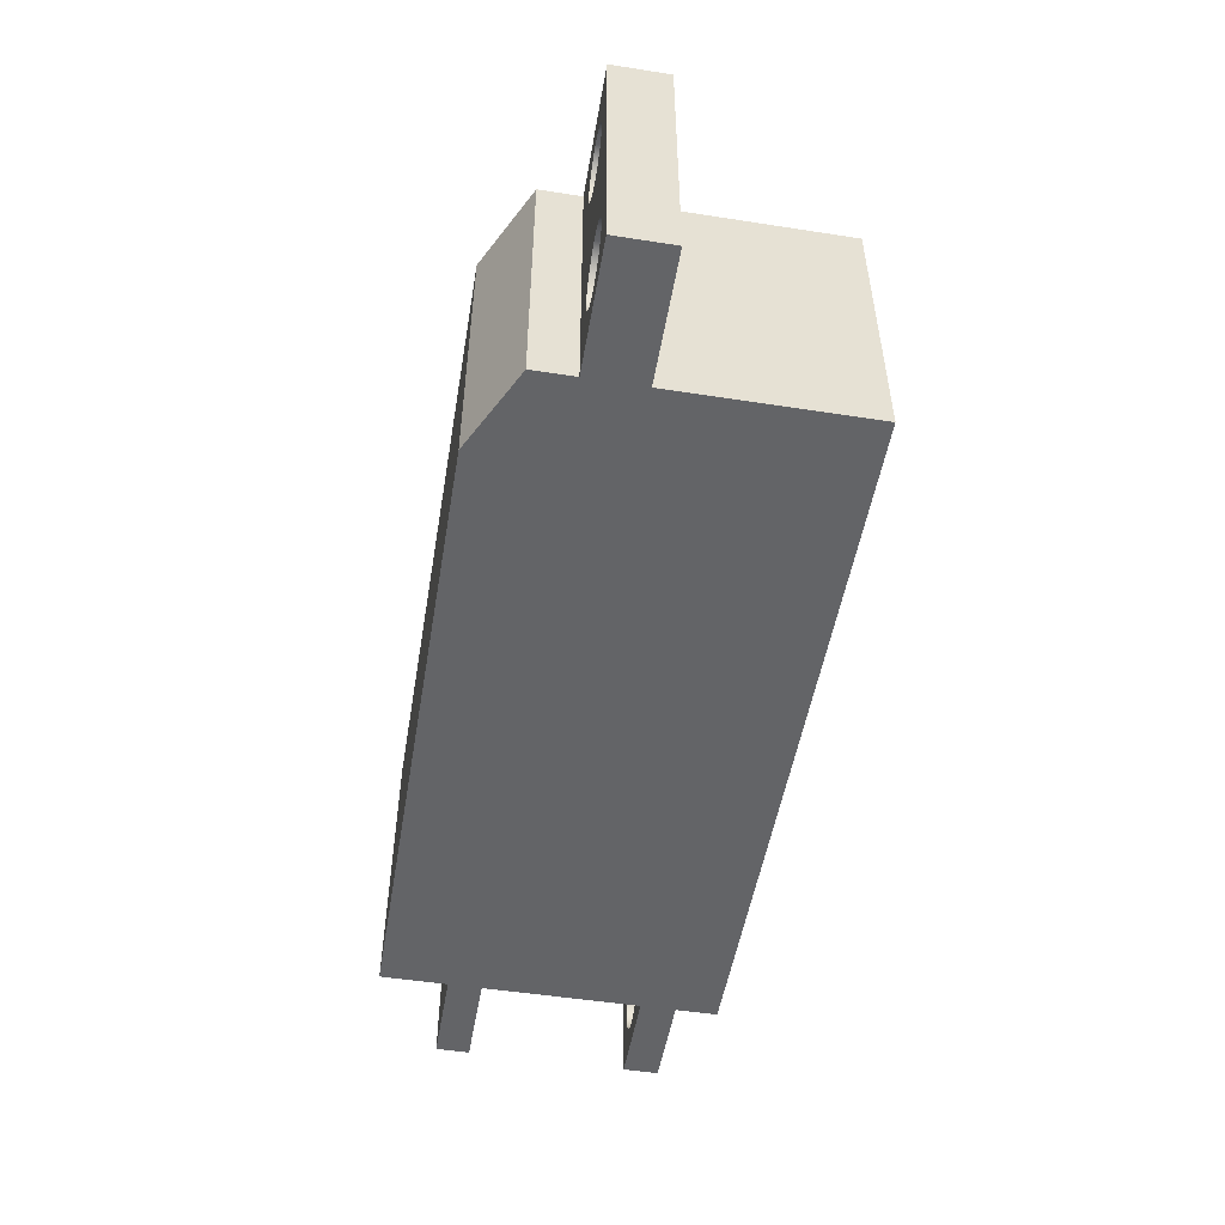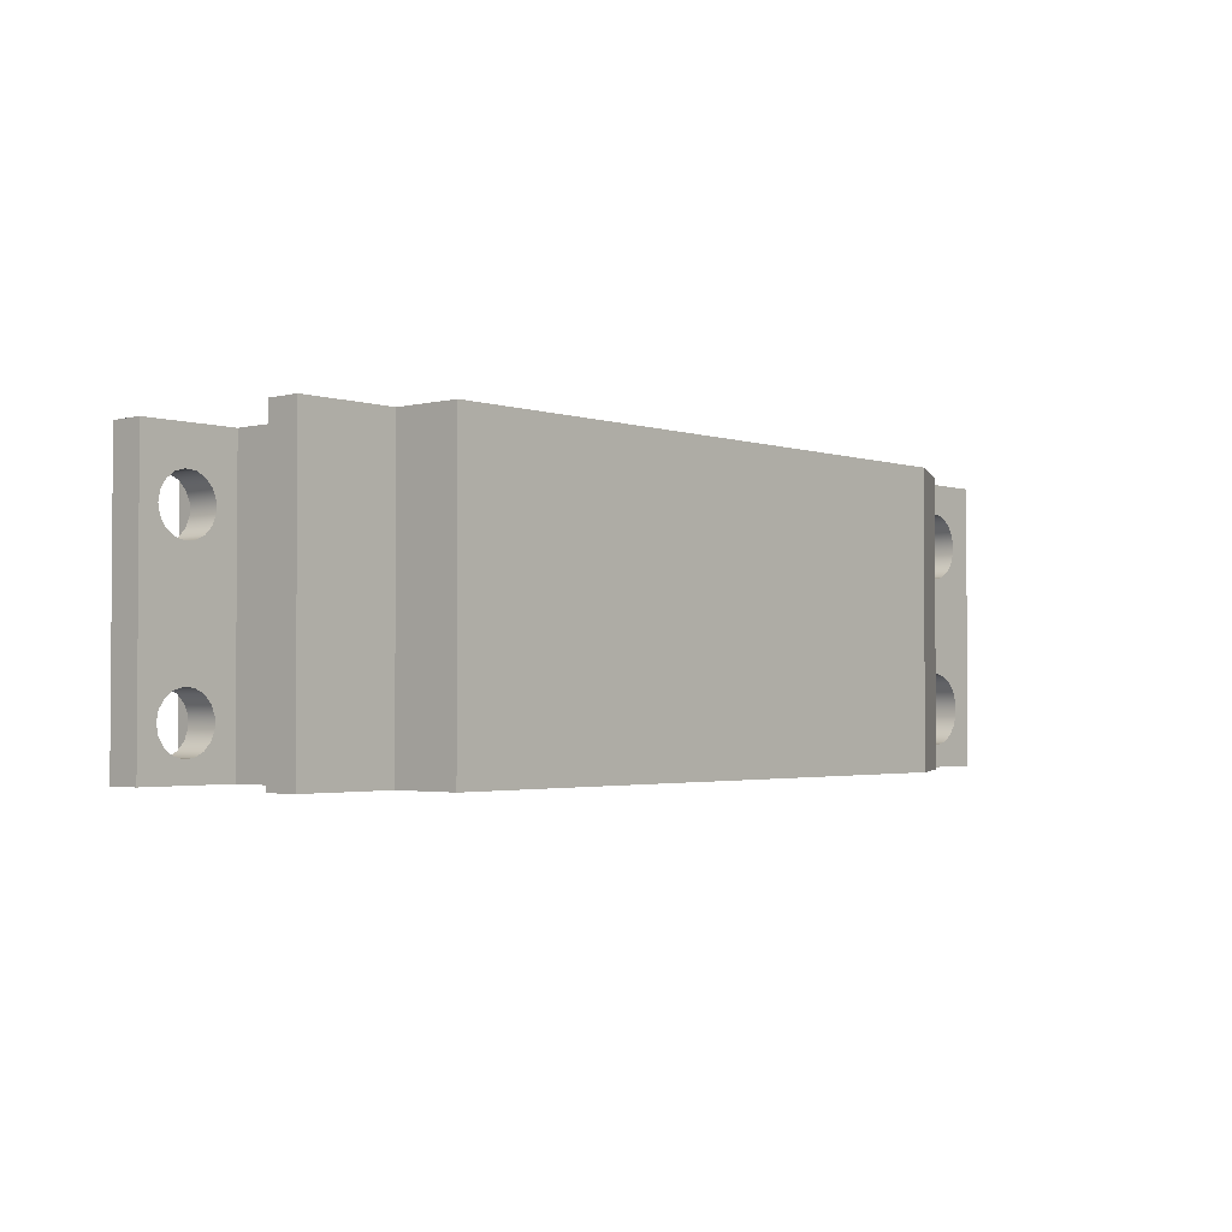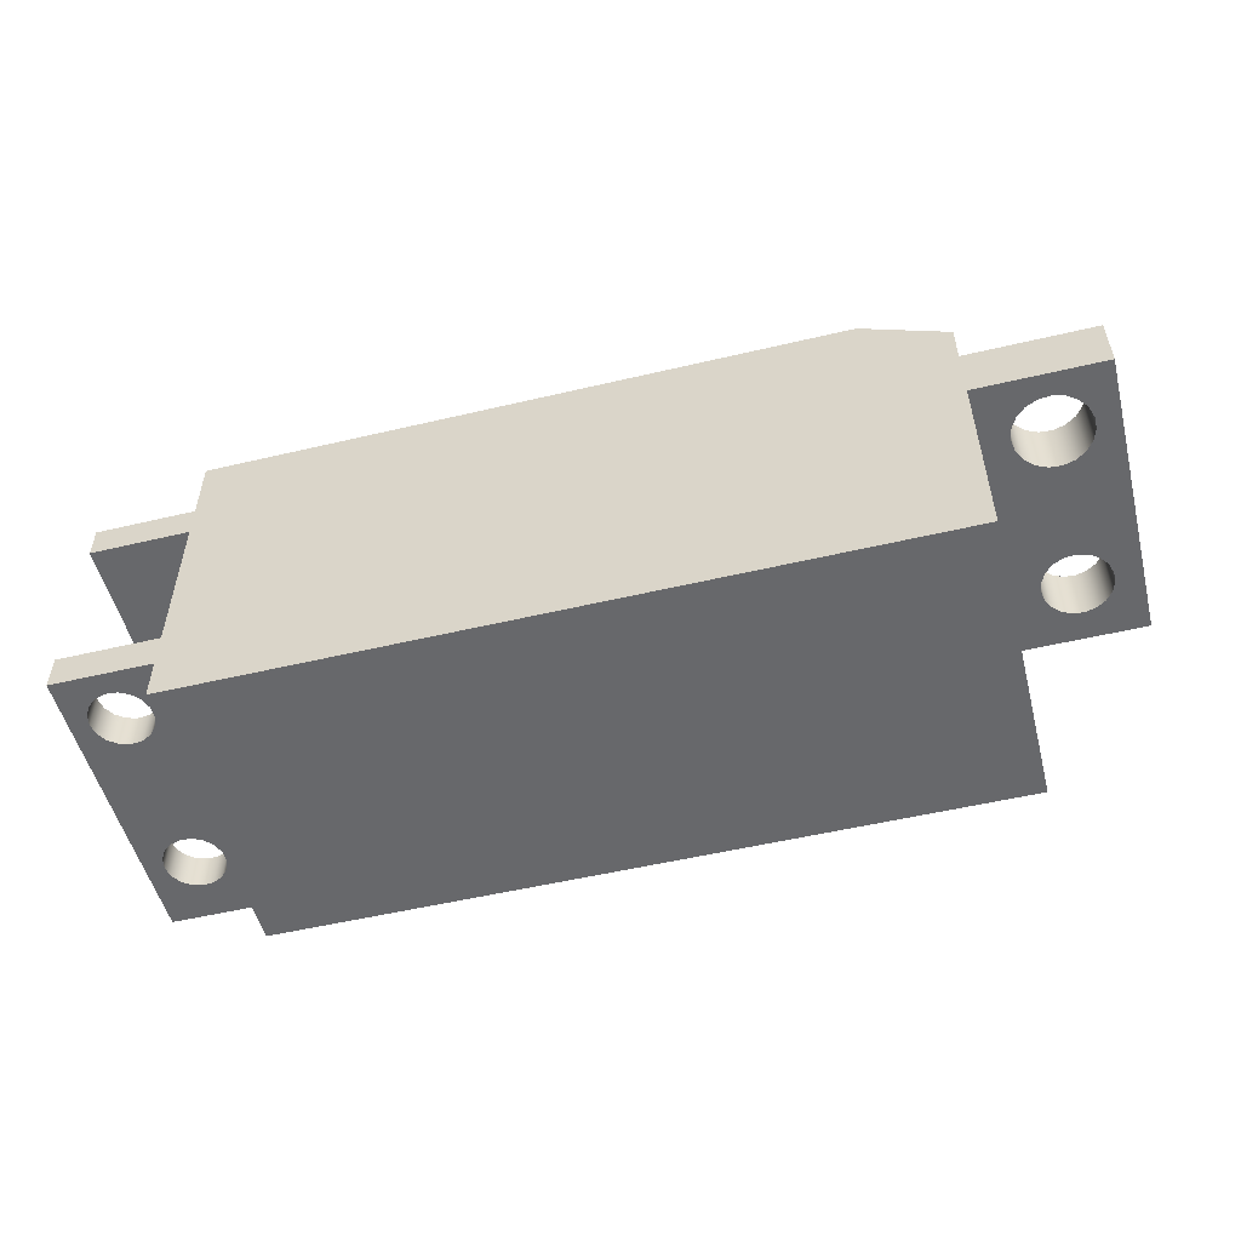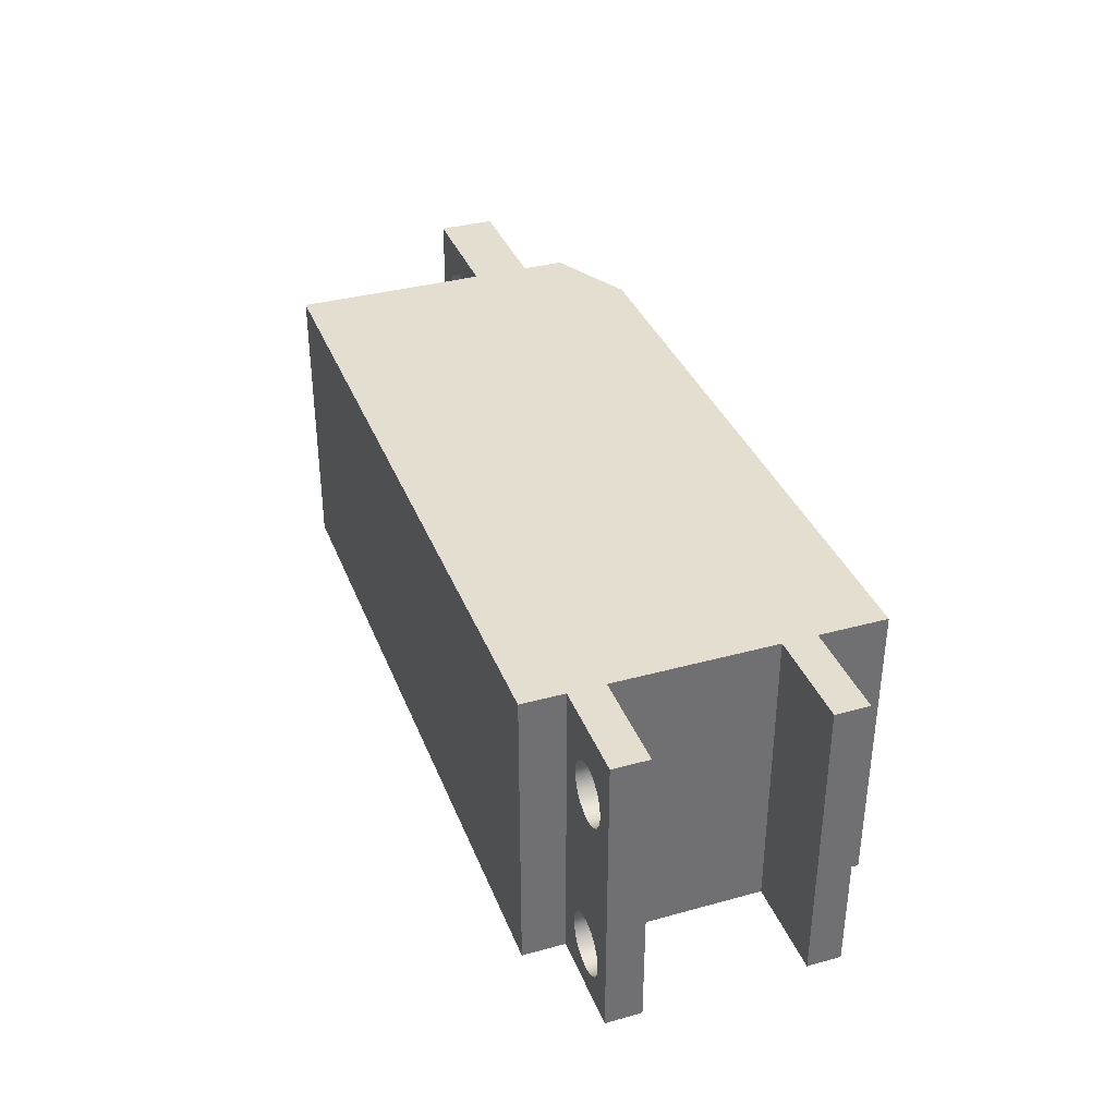
<metadata>
{"format":"obj","ext":"obj","renderer":"f3d","projection":"perspective","resolution":1024,"background":"white","views":[{"elev":-51.2,"azim":80.4,"up":"+Y"},{"elev":-2.3,"azim":-48.7,"up":"+Y"},{"elev":-52.5,"azim":14.3,"up":"+Z"},{"elev":35.9,"azim":-109.8,"up":"+Y"}]}
</metadata>
<code>
v -0.95 2.7 -3.5
v -0.9264 2.826 -3.5
v -0.8587 2.936 -3.5
v -0.756 3.013 -3.5
v -0.6323 3.049 -3.5
v -0.5042 3.037 -3.5
v -0.3891 2.979 -3.5
v -0.3024 2.884 -3.5
v -0.256 2.764 -3.5
v -0.256 2.636 -3.5
v -0.3024 2.516 -3.5
v -0.3891 2.421 -3.5
v -0.5042 2.363 -3.5
v -0.6323 2.351 -3.5
v -0.756 2.387 -3.5
v -0.8587 2.464 -3.5
v -0.9264 2.574 -3.5
v -0.95 2.7 -3.081
v -0.9264 2.574 -3.081
v -0.8587 2.464 -3.081
v -0.756 2.387 -3.081
v -0.6323 2.351 -3.081
v -0.5042 2.363 -3.081
v -0.3891 2.421 -3.081
v -0.3024 2.516 -3.081
v -0.256 2.636 -3.081
v -0.256 2.764 -3.081
v -0.3024 2.884 -3.081
v -0.3891 2.979 -3.081
v -0.5042 3.037 -3.081
v -0.6323 3.049 -3.081
v -0.756 3.013 -3.081
v -0.8587 2.936 -3.081
v -0.9264 2.826 -3.081
v -0.95 2.7 -3.5
v -0.95 2.7 -3.081
v -0.95 0.6 -3.5
v -0.9264 0.7264 -3.5
v -0.8587 0.8358 -3.5
v -0.756 0.9133 -3.5
v -0.6323 0.9485 -3.5
v -0.5042 0.9366 -3.5
v -0.3891 0.8793 -3.5
v -0.3024 0.7843 -3.5
v -0.256 0.6643 -3.5
v -0.256 0.5357 -3.5
v -0.3024 0.4157 -3.5
v -0.3891 0.3207 -3.5
v -0.5042 0.2634 -3.5
v -0.6323 0.2515 -3.5
v -0.756 0.2867 -3.5
v -0.8587 0.3642 -3.5
v -0.9264 0.4736 -3.5
v -0.95 0.6 -3.081
v -0.9264 0.4736 -3.081
v -0.8587 0.3642 -3.081
v -0.756 0.2867 -3.081
v -0.6323 0.2515 -3.081
v -0.5042 0.2634 -3.081
v -0.3891 0.3207 -3.081
v -0.3024 0.4157 -3.081
v -0.256 0.5357 -3.081
v -0.256 0.6643 -3.081
v -0.3024 0.7843 -3.081
v -0.3891 0.8793 -3.081
v -0.5042 0.9366 -3.081
v -0.6323 0.9485 -3.081
v -0.756 0.9133 -3.081
v -0.8587 0.8358 -3.081
v -0.9264 0.7264 -3.081
v -0.95 0.6 -3.5
v -0.95 0.6 -3.081
v 8.847 0.7131 -1.68
v 8.871 0.8563 -1.68
v 8.94 0.9839 -1.68
v 9.047 1.082 -1.68
v 9.18 1.141 -1.68
v 9.325 1.153 -1.68
v 9.466 1.117 -1.68
v 9.587 1.038 -1.68
v 9.676 0.923 -1.68
v 9.723 0.7857 -1.68
v 9.723 0.6405 -1.68
v 9.676 0.5032 -1.68
v 9.587 0.3886 -1.68
v 9.466 0.3092 -1.68
v 9.325 0.2736 -1.68
v 9.18 0.2856 -1.68
v 9.047 0.3439 -1.68
v 8.94 0.4422 -1.68
v 8.871 0.5699 -1.68
v 8.847 0.7131 -1
v 8.871 0.5699 -1
v 8.94 0.4422 -1
v 9.047 0.3439 -1
v 9.18 0.2856 -1
v 9.325 0.2736 -1
v 9.466 0.3092 -1
v 9.587 0.3886 -1
v 9.676 0.5032 -1
v 9.723 0.6405 -1
v 9.723 0.7857 -1
v 9.676 0.923 -1
v 9.587 1.038 -1
v 9.466 1.117 -1
v 9.325 1.153 -1
v 9.18 1.141 -1
v 9.047 1.082 -1
v 8.94 0.9839 -1
v 8.871 0.8563 -1
v 8.847 0.7131 -1.68
v 8.847 0.7131 -1
v 8.887 2.733 -1.68
v 8.909 2.863 -1.68
v 8.972 2.979 -1.68
v 9.069 3.069 -1.68
v 9.19 3.122 -1.68
v 9.322 3.133 -1.68
v 9.45 3.1 -1.68
v 9.56 3.028 -1.68
v 9.642 2.924 -1.68
v 9.684 2.799 -1.68
v 9.684 2.666 -1.68
v 9.642 2.541 -1.68
v 9.56 2.437 -1.68
v 9.45 2.365 -1.68
v 9.322 2.332 -1.68
v 9.19 2.343 -1.68
v 9.069 2.396 -1.68
v 8.972 2.486 -1.68
v 8.909 2.602 -1.68
v 8.887 2.733 -1
v 8.909 2.602 -1
v 8.972 2.486 -1
v 9.069 2.396 -1
v 9.19 2.343 -1
v 9.322 2.332 -1
v 9.45 2.365 -1
v 9.56 2.437 -1
v 9.642 2.541 -1
v 9.684 2.666 -1
v 9.684 2.799 -1
v 9.642 2.924 -1
v 9.56 3.028 -1
v 9.45 3.1 -1
v 9.322 3.133 -1
v 9.19 3.122 -1
v 9.069 3.069 -1
v 8.972 2.979 -1
v 8.909 2.863 -1
v 8.887 2.733 -1.68
v 8.887 2.733 -1
v 10 0 -1
v 10 0 -1.68
v 10 3.5 -1.68
v 10 3.5 -1
v 8.847 0.7131 -1
v 8.871 0.8563 -1
v 8.94 0.9839 -1
v 9.047 1.082 -1
v 9.18 1.141 -1
v 9.325 1.153 -1
v 9.466 1.117 -1
v 9.587 1.038 -1
v 9.676 0.923 -1
v 9.723 0.7857 -1
v 9.723 0.6405 -1
v 9.676 0.5032 -1
v 9.587 0.3886 -1
v 9.466 0.3092 -1
v 9.325 0.2736 -1
v 9.18 0.2856 -1
v 9.047 0.3439 -1
v 8.94 0.4422 -1
v 8.871 0.5699 -1
v 8.887 2.733 -1
v 8.909 2.863 -1
v 8.972 2.979 -1
v 9.069 3.069 -1
v 9.19 3.122 -1
v 9.322 3.133 -1
v 9.45 3.1 -1
v 9.56 3.028 -1
v 9.642 2.924 -1
v 9.684 2.799 -1
v 9.684 2.666 -1
v 9.642 2.541 -1
v 9.56 2.437 -1
v 9.45 2.365 -1
v 9.322 2.332 -1
v 9.19 2.343 -1
v 9.069 2.396 -1
v 8.972 2.486 -1
v 8.909 2.602 -1
v 8.5 0 -1
v 10 0 -1
v 10 3.5 -1
v 8.5 3.5 -1
v 8.5 0 -0.5
v 8.5 0 -1
v 8.5 3.5 -1
v 8.5 3.5 -0.5
v 7.5 0 0
v 8.5 0 -0.5
v 8.5 3.5 -0.5
v 7.5 3.5 0
v 0 0 0
v 7.5 0 0
v 7.5 3.5 0
v 0 3.5 0
v 0 0 -0.8004
v 0 0 0
v 0 3.5 0
v 0 3.5 -0.8004
v -1.171 0 -0.8004
v 0 0 -0.8004
v 0 3.5 -0.8004
v -1.171 3.5 -0.8004
v -1.171 0 -1.197
v -1.171 0 -0.8004
v -1.171 3.5 -0.8004
v -1.171 3.5 -1.197
v -7.19e-17 0 -1.197
v -1.171 0 -1.197
v -1.171 3.5 -1.197
v 0 3.5 -1.197
v 0 0 -3.081
v -7.19e-17 0 -1.197
v 0 3.5 -1.197
v 0 3.5 -3.081
v -0.95 2.7 -3.081
v -0.9264 2.826 -3.081
v -0.8587 2.936 -3.081
v -0.756 3.013 -3.081
v -0.6323 3.049 -3.081
v -0.5042 3.037 -3.081
v -0.3891 2.979 -3.081
v -0.3024 2.884 -3.081
v -0.256 2.764 -3.081
v -0.256 2.636 -3.081
v -0.3024 2.516 -3.081
v -0.3891 2.421 -3.081
v -0.5042 2.363 -3.081
v -0.6323 2.351 -3.081
v -0.756 2.387 -3.081
v -0.8587 2.464 -3.081
v -0.9264 2.574 -3.081
v -0.95 0.6 -3.081
v -0.9264 0.7264 -3.081
v -0.8587 0.8358 -3.081
v -0.756 0.9133 -3.081
v -0.6323 0.9485 -3.081
v -0.5042 0.9366 -3.081
v -0.3891 0.8793 -3.081
v -0.3024 0.7843 -3.081
v -0.256 0.6643 -3.081
v -0.256 0.5357 -3.081
v -0.3024 0.4157 -3.081
v -0.3891 0.3207 -3.081
v -0.5042 0.2634 -3.081
v -0.6323 0.2515 -3.081
v -0.756 0.2867 -3.081
v -0.8587 0.3642 -3.081
v -0.9264 0.4736 -3.081
v -1.171 0 -3.081
v 0 0 -3.081
v 0 3.5 -3.081
v -1.171 3.5 -3.081
v -1.171 0 -3.5
v -1.171 0 -3.081
v -1.171 3.5 -3.081
v -1.171 3.5 -3.5
v -0.95 2.7 -3.5
v -0.9264 2.574 -3.5
v -0.8587 2.464 -3.5
v -0.756 2.387 -3.5
v -0.6323 2.351 -3.5
v -0.5042 2.363 -3.5
v -0.3891 2.421 -3.5
v -0.3024 2.516 -3.5
v -0.256 2.636 -3.5
v -0.256 2.764 -3.5
v -0.3024 2.884 -3.5
v -0.3891 2.979 -3.5
v -0.5042 3.037 -3.5
v -0.6323 3.049 -3.5
v -0.756 3.013 -3.5
v -0.8587 2.936 -3.5
v -0.9264 2.826 -3.5
v -0.95 0.6 -3.5
v -0.9264 0.4736 -3.5
v -0.8587 0.3642 -3.5
v -0.756 0.2867 -3.5
v -0.6323 0.2515 -3.5
v -0.5042 0.2634 -3.5
v -0.3891 0.3207 -3.5
v -0.3024 0.4157 -3.5
v -0.256 0.5357 -3.5
v -0.256 0.6643 -3.5
v -0.3024 0.7843 -3.5
v -0.3891 0.8793 -3.5
v -0.5042 0.9366 -3.5
v -0.6323 0.9485 -3.5
v -0.756 0.9133 -3.5
v -0.8587 0.8358 -3.5
v -0.9264 0.7264 -3.5
v 0 0 -3.5
v -1.171 0 -3.5
v -1.171 3.5 -3.5
v 0 3.5 -3.5
v 0 0 -4
v 0 0 -3.5
v 0 3.5 -3.5
v 0 3.5 -4
v 8.5 0 -4
v 0 0 -4
v 0 3.5 -4
v 8.5 3.5 -4
v 8.5 0 -1.68
v 8.5 0 -4
v 8.5 3.5 -4
v 8.5 3.5 -1.68
v 8.847 0.7131 -1.68
v 8.871 0.5699 -1.68
v 8.94 0.4422 -1.68
v 9.047 0.3439 -1.68
v 9.18 0.2856 -1.68
v 9.325 0.2736 -1.68
v 9.466 0.3092 -1.68
v 9.587 0.3886 -1.68
v 9.676 0.5032 -1.68
v 9.723 0.6405 -1.68
v 9.723 0.7857 -1.68
v 9.676 0.923 -1.68
v 9.587 1.038 -1.68
v 9.466 1.117 -1.68
v 9.325 1.153 -1.68
v 9.18 1.141 -1.68
v 9.047 1.082 -1.68
v 8.94 0.9839 -1.68
v 8.871 0.8563 -1.68
v 8.887 2.733 -1.68
v 8.909 2.602 -1.68
v 8.972 2.486 -1.68
v 9.069 2.396 -1.68
v 9.19 2.343 -1.68
v 9.322 2.332 -1.68
v 9.45 2.365 -1.68
v 9.56 2.437 -1.68
v 9.642 2.541 -1.68
v 9.684 2.666 -1.68
v 9.684 2.799 -1.68
v 9.642 2.924 -1.68
v 9.56 3.028 -1.68
v 9.45 3.1 -1.68
v 9.322 3.133 -1.68
v 9.19 3.122 -1.68
v 9.069 3.069 -1.68
v 8.972 2.979 -1.68
v 8.909 2.863 -1.68
v 10 0 -1.68
v 8.5 0 -1.68
v 8.5 3.5 -1.68
v 10 3.5 -1.68
v 10 3.5 -1.68
v 8.5 3.5 -1.68
v 8.5 3.5 -4
v 0 3.5 -4
v 0 3.5 -3.5
v -1.171 3.5 -3.5
v -1.171 3.5 -3.081
v 0 3.5 -3.081
v 0 3.5 -1.197
v -1.171 3.5 -1.197
v -1.171 3.5 -0.8004
v 0 3.5 -0.8004
v 0 3.5 0
v 7.5 3.5 0
v 8.5 3.5 -0.5
v 8.5 3.5 -1
v 10 3.5 -1
v 8.5 0 -1.68
v 10 0 -1.68
v 10 0 -1
v 8.5 0 -1
v 8.5 0 -0.5
v 7.5 0 0
v 0 0 0
v 0 0 -0.8004
v -1.171 0 -0.8004
v -1.171 0 -1.197
v -7.19e-17 0 -1.197
v 0 0 -3.081
v -1.171 0 -3.081
v -1.171 0 -3.5
v 0 0 -3.5
v 0 0 -4
v 8.5 0 -4
g 0191bc62-e2aa-11ea-82a2-54bf646e7e1f
f 2 34 1
f 1 34 36
f 35 18 17
f 17 18 19
f 17 19 16
f 16 19 20
f 16 20 15
f 15 20 21
f 15 21 14
f 14 21 22
f 14 22 13
f 13 22 23
f 13 23 12
f 12 23 24
f 12 24 11
f 11 24 25
f 11 25 10
f 10 25 26
f 10 26 9
f 9 26 27
f 9 27 8
f 8 27 28
f 8 28 7
f 7 28 29
f 7 29 6
f 6 29 30
f 6 30 5
f 5 30 31
f 5 31 4
f 4 31 32
f 4 32 3
f 3 32 33
f 3 33 2
f 2 33 34
g 0192f57a-e2aa-11ea-8a78-54bf646e7e1f
f 38 70 37
f 37 70 72
f 71 54 53
f 53 54 55
f 53 55 52
f 52 55 56
f 52 56 51
f 51 56 57
f 51 57 50
f 50 57 58
f 50 58 49
f 49 58 59
f 49 59 48
f 48 59 60
f 48 60 47
f 47 60 61
f 47 61 46
f 46 61 62
f 46 62 45
f 45 62 63
f 45 63 44
f 44 63 64
f 44 64 43
f 43 64 65
f 43 65 42
f 42 65 66
f 42 66 41
f 41 66 67
f 41 67 40
f 40 67 68
f 40 68 39
f 39 68 69
f 39 69 38
f 38 69 70
g 015706a2-e2aa-11ea-bfbb-54bf646e7e1f
f 74 110 73
f 73 110 112
f 111 92 91
f 91 92 93
f 91 93 90
f 90 93 94
f 90 94 89
f 89 94 95
f 89 95 88
f 88 95 96
f 88 96 87
f 87 96 97
f 87 97 86
f 86 97 98
f 86 98 85
f 85 98 99
f 85 99 84
f 84 99 100
f 84 100 83
f 83 100 101
f 83 101 82
f 82 101 102
f 82 102 81
f 81 102 103
f 81 103 80
f 80 103 104
f 80 104 79
f 79 104 105
f 79 105 78
f 78 105 106
f 78 106 77
f 77 106 107
f 77 107 76
f 76 107 108
f 76 108 75
f 75 108 109
f 75 109 74
f 74 109 110
g 015866da-e2aa-11ea-88c0-54bf646e7e1f
f 114 150 113
f 113 150 152
f 151 132 131
f 131 132 133
f 131 133 134
f 114 115 150
f 150 115 149
f 149 115 116
f 149 116 148
f 148 116 117
f 148 117 147
f 147 117 118
f 147 118 146
f 146 118 119
f 146 119 145
f 145 119 120
f 145 120 144
f 144 120 121
f 144 121 143
f 143 121 122
f 143 122 142
f 142 122 123
f 142 123 141
f 141 123 124
f 141 124 140
f 140 124 125
f 140 125 139
f 139 125 126
f 139 126 138
f 138 126 127
f 138 127 137
f 137 127 128
f 137 128 136
f 136 128 129
f 136 129 135
f 135 129 130
f 135 130 134
f 134 130 131
g 00f974fe-e2aa-11ea-93d7-54bf646e7e1f
f 153 154 156
f 156 154 155
g 00fa86f6-e2aa-11ea-85ed-54bf646e7e1f
f 175 157 195
f 195 157 158
f 195 158 198
f 198 158 194
f 198 194 176
f 158 159 194
f 194 159 193
f 193 159 160
f 193 160 192
f 192 160 161
f 192 161 191
f 191 161 162
f 191 162 190
f 190 162 189
f 189 162 163
f 189 163 188
f 188 163 164
f 188 164 187
f 187 164 165
f 187 165 186
f 186 165 166
f 186 166 197
f 197 166 196
f 196 166 167
f 196 167 168
f 168 169 196
f 196 169 170
f 196 170 171
f 196 171 195
f 195 171 172
f 195 172 173
f 173 174 195
f 195 174 175
f 176 177 198
f 198 177 178
f 198 178 179
f 179 180 198
f 198 180 181
f 198 181 197
f 197 181 182
f 197 182 183
f 183 184 197
f 197 184 185
f 197 185 186
g 00fb71de-e2aa-11ea-bb31-54bf646e7e1f
f 199 200 202
f 202 200 201
g 00fc5ca6-e2aa-11ea-860f-54bf646e7e1f
f 203 204 206
f 206 204 205
g 00fd2054-e2aa-11ea-8466-54bf646e7e1f
f 207 208 210
f 210 208 209
g 00fdbcd4-e2aa-11ea-9a29-54bf646e7e1f
f 211 212 214
f 214 212 213
g 00fe5974-e2aa-11ea-97f3-54bf646e7e1f
f 215 216 218
f 218 216 217
g 01005652-e2aa-11ea-840d-54bf646e7e1f
f 219 220 222
f 222 220 221
g 01018f6c-e2aa-11ea-bcb0-54bf646e7e1f
f 223 224 226
f 226 224 225
g 0102a15e-e2aa-11ea-a953-54bf646e7e1f
f 227 228 230
f 230 228 229
g 0103da88-e2aa-11ea-a1d7-54bf646e7e1f
f 232 268 231
f 231 268 265
f 231 265 247
f 247 265 249
f 247 249 246
f 246 249 250
f 246 250 245
f 245 250 251
f 245 251 244
f 244 251 252
f 244 252 253
f 232 233 268
f 268 233 234
f 268 234 235
f 268 235 267
f 267 235 236
f 267 236 237
f 237 238 267
f 267 238 239
f 267 239 240
f 241 256 240
f 240 256 266
f 240 266 267
f 256 241 255
f 255 241 242
f 255 242 254
f 254 242 243
f 254 243 253
f 253 243 244
f 264 248 265
f 265 248 249
f 256 257 266
f 266 257 258
f 266 258 259
f 259 260 266
f 266 260 261
f 266 261 265
f 265 261 262
f 265 262 263
f 263 264 265
g 010513a6-e2aa-11ea-94c7-54bf646e7e1f
f 269 270 272
f 272 270 271
g 010673da-e2aa-11ea-bb23-54bf646e7e1f
f 274 308 273
f 273 308 309
f 273 309 289
f 289 309 288
f 288 309 287
f 287 309 286
f 286 309 310
f 286 310 285
f 285 310 284
f 284 310 283
f 283 310 282
f 282 310 281
f 281 310 307
f 281 307 299
f 299 307 298
f 298 307 297
f 297 307 296
f 296 307 295
f 295 307 294
f 294 307 308
f 294 308 293
f 293 308 292
f 292 308 291
f 291 308 290
f 290 308 306
f 306 308 274
f 306 274 275
f 306 275 305
f 305 275 276
f 305 276 304
f 304 276 277
f 304 277 303
f 303 277 302
f 302 277 278
f 302 278 301
f 301 278 279
f 301 279 300
f 300 279 280
f 300 280 299
f 299 280 281
g 0107d422-e2aa-11ea-9db4-54bf646e7e1f
f 311 312 314
f 314 312 313
g 0109345e-e2aa-11ea-8322-54bf646e7e1f
f 315 316 318
f 318 316 317
g 010abbc0-e2aa-11ea-9a7e-54bf646e7e1f
f 319 320 322
f 322 320 321
g 010c1c14-e2aa-11ea-b872-54bf646e7e1f
f 341 323 362
f 362 323 324
f 362 324 325
f 325 326 362
f 362 326 327
f 362 327 328
f 362 328 361
f 361 328 329
f 361 329 330
f 330 331 361
f 361 331 332
f 361 332 333
f 334 351 333
f 333 351 364
f 333 364 361
f 351 334 350
f 350 334 335
f 350 335 349
f 349 335 336
f 349 336 348
f 348 336 337
f 348 337 347
f 347 337 346
f 346 337 338
f 346 338 345
f 345 338 339
f 345 339 344
f 344 339 340
f 344 340 343
f 343 340 341
f 343 341 363
f 363 341 362
f 360 342 363
f 363 342 343
f 351 352 364
f 364 352 353
f 364 353 354
f 354 355 364
f 364 355 356
f 364 356 363
f 363 356 357
f 363 357 358
f 358 359 363
f 363 359 360
g 010dca9e-e2aa-11ea-8cb5-54bf646e7e1f
f 381 365 380
f 380 365 366
f 380 366 373
f 373 366 372
f 372 366 367
f 372 367 369
f 369 367 368
f 370 371 369
f 369 371 372
f 374 375 373
f 373 375 376
f 373 376 380
f 380 376 378
f 380 378 379
f 376 377 378
g 010f520c-e2aa-11ea-a194-54bf646e7e1f
f 383 384 382
f 382 384 385
f 382 385 392
f 392 385 389
f 392 389 390
f 386 387 385
f 385 387 389
f 387 388 389
f 390 391 392
f 392 393 382
f 382 393 398
f 398 393 396
f 398 396 397
f 393 394 396
f 396 394 395

</code>
